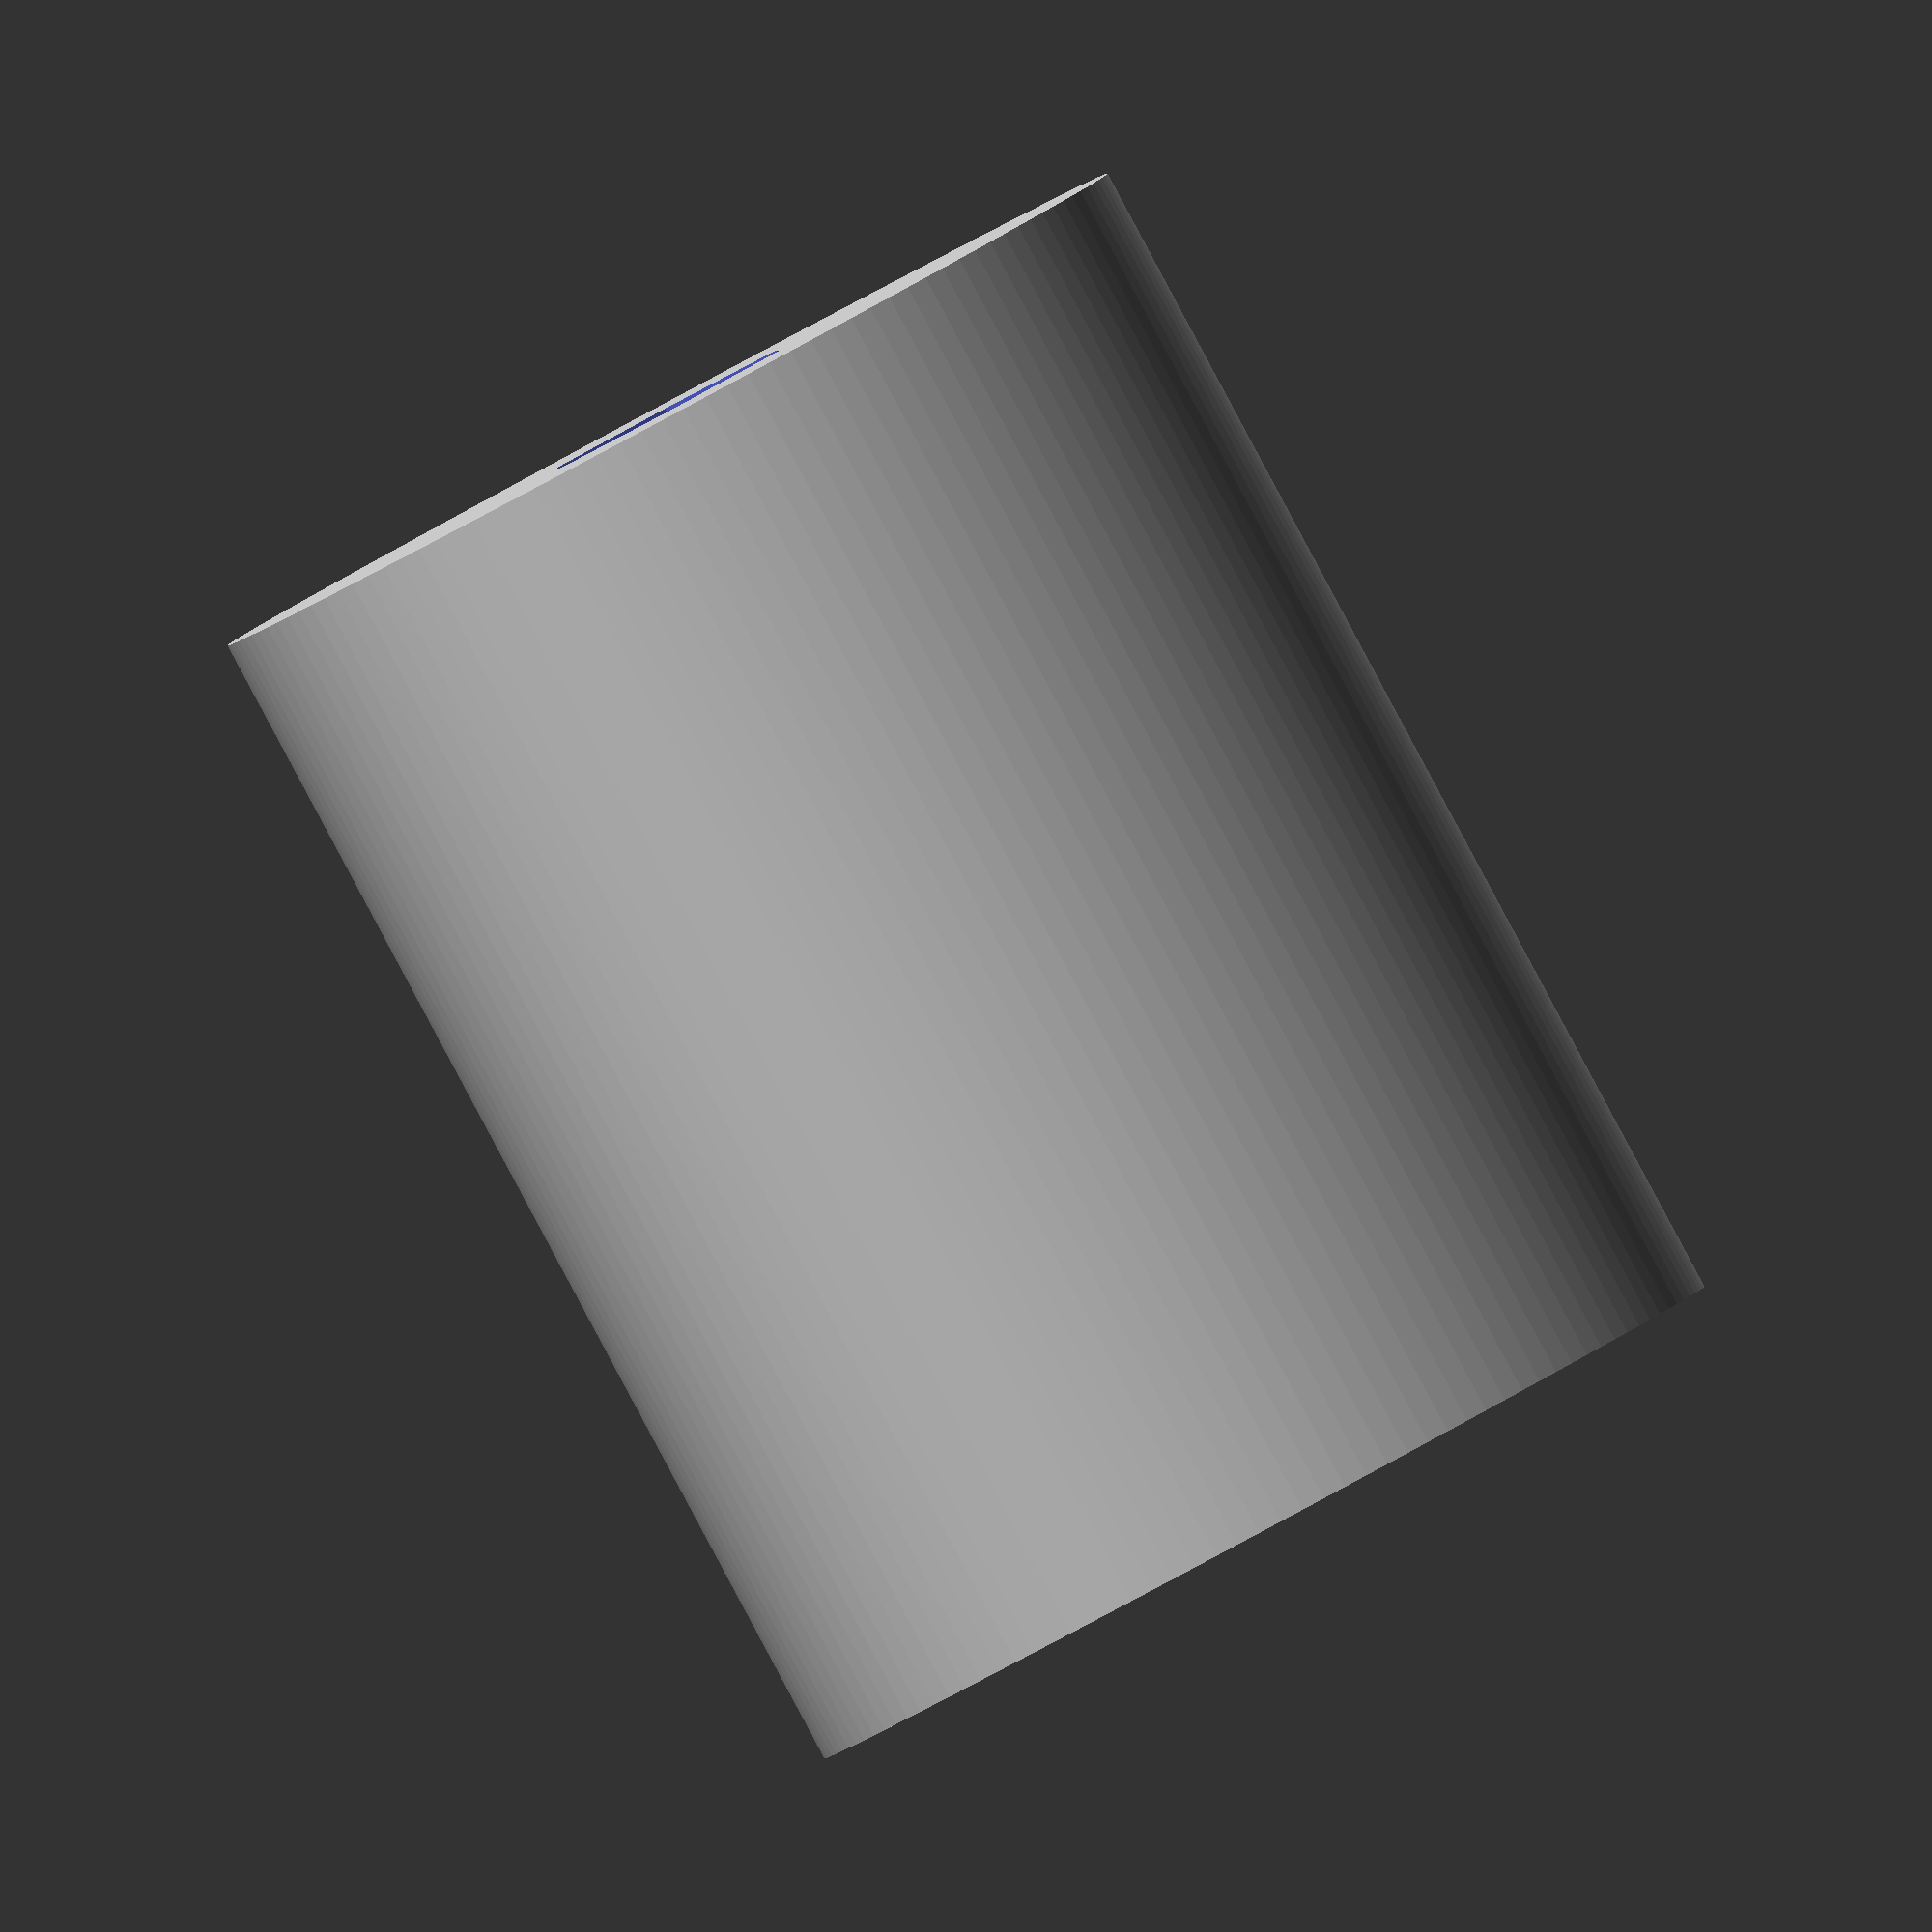
<openscad>
// Simple nutdriver example -- Al Williams

// Type of shaft
$fn=128;  // [6:hex, 128:round]
// Size of nut (a little larger than the nut is good)
nutsize=6.2;
// Size of hex driver side -- should be tight
hexsize=2;
// Size of wall around nut
wall=1;
// Socket height
sock_height=4;
// Drive height
drive_height=4;
// Gap between drive and socket
gap=3;

// Scale up holes by factor if your printer/slicer makes holes small
holescale=1;
// Add a bit to holes if your printer/slicer makes holes small (make negative if they come out big)
holeoffset=0.5;

nut_size=nutsize*holescale+holeoffset;
hex_size=hexsize*holescale+holeoffset;

difference()
{
   translate([0,0,-(drive_height+gap/2)]) cylinder(d=nut_size+2*wall,h=sock_height+drive_height+gap,center=false);
   translate([0,0,gap/2]) cylinder(d=nut_size,$fn=6,h=sock_height+2,center=false);
   translate([0,0,-(drive_height+gap/2+2)])
      cylinder(d=hex_size,$fn=6,h=drive_height+2,center=false);
}
</openscad>
<views>
elev=89.1 azim=331.2 roll=208.2 proj=o view=wireframe
</views>
